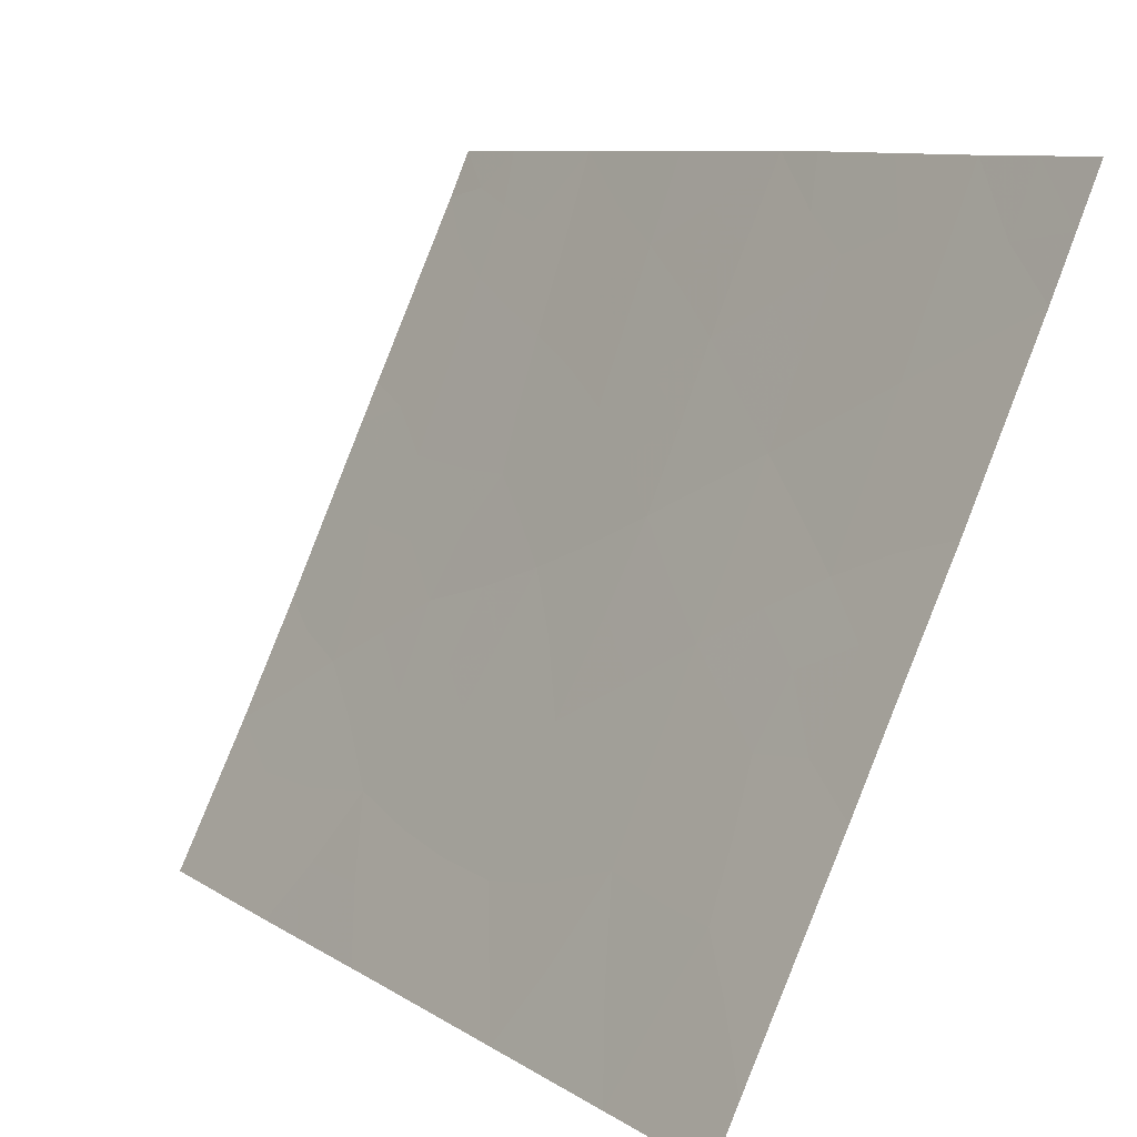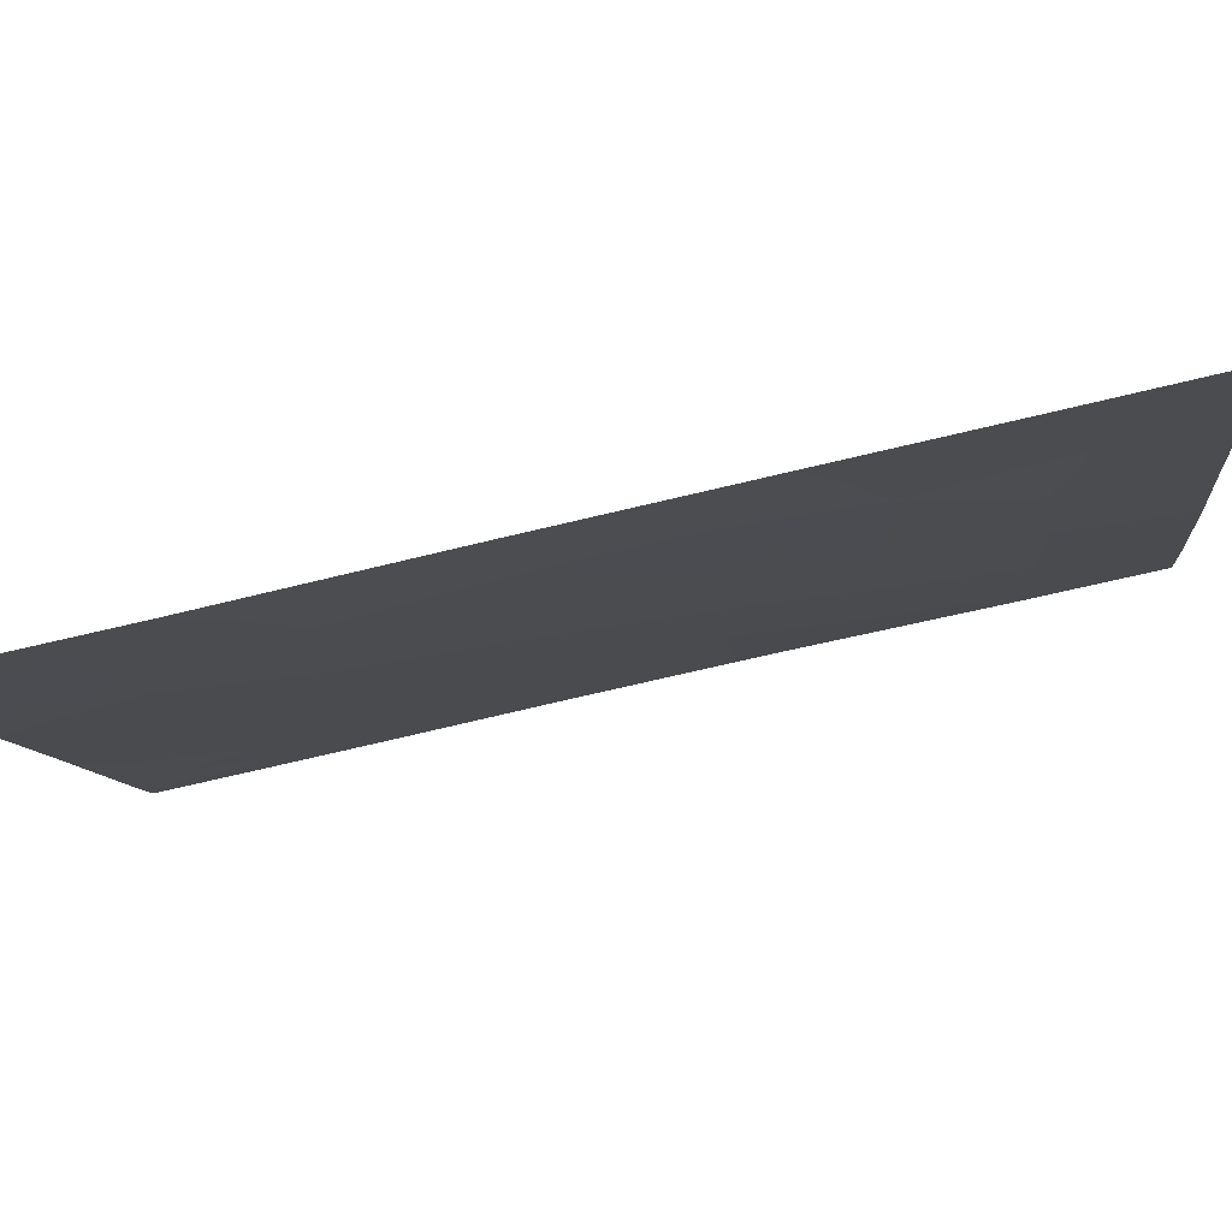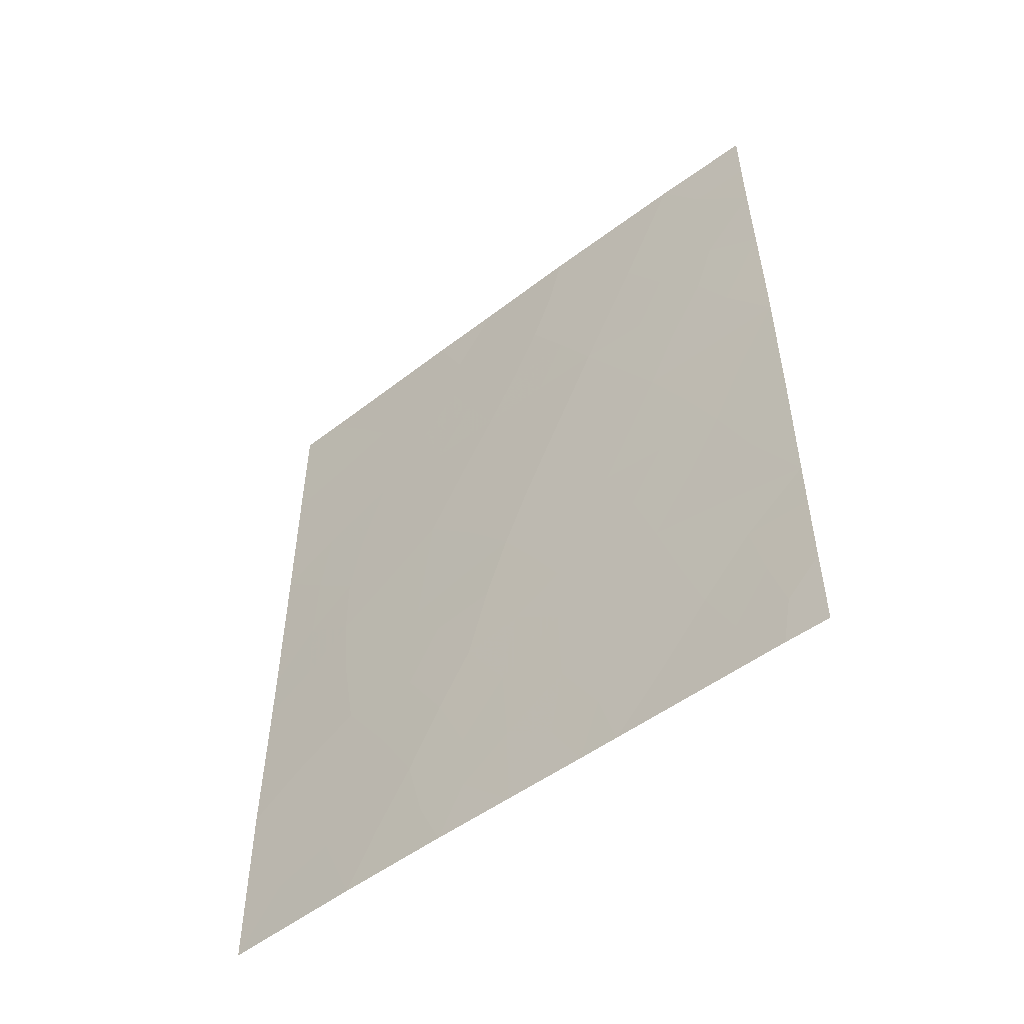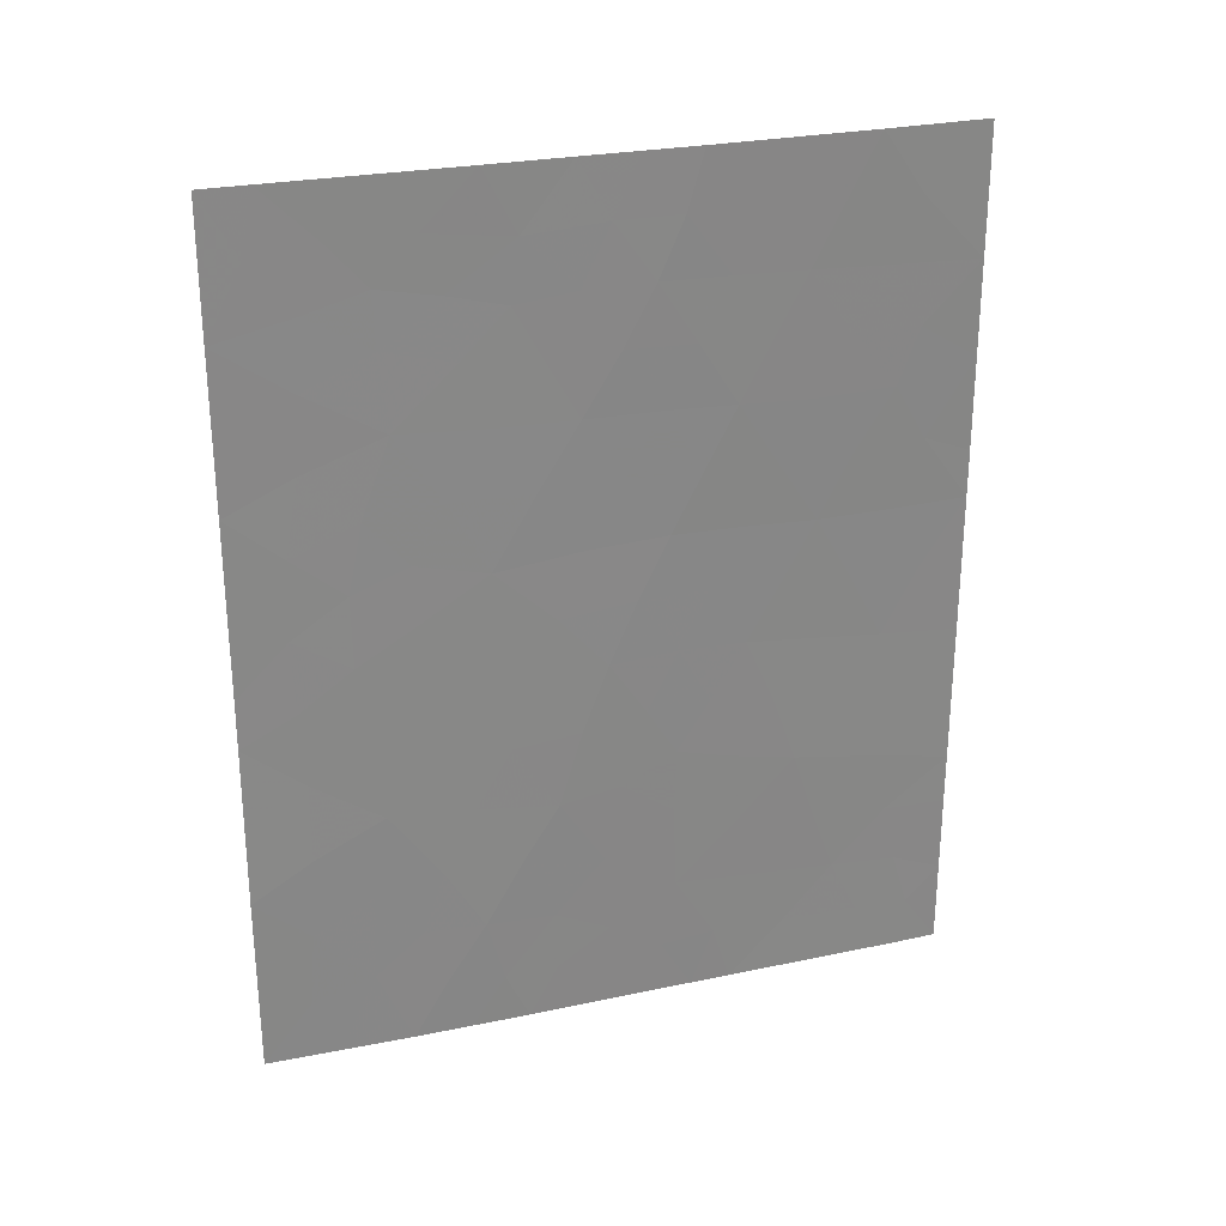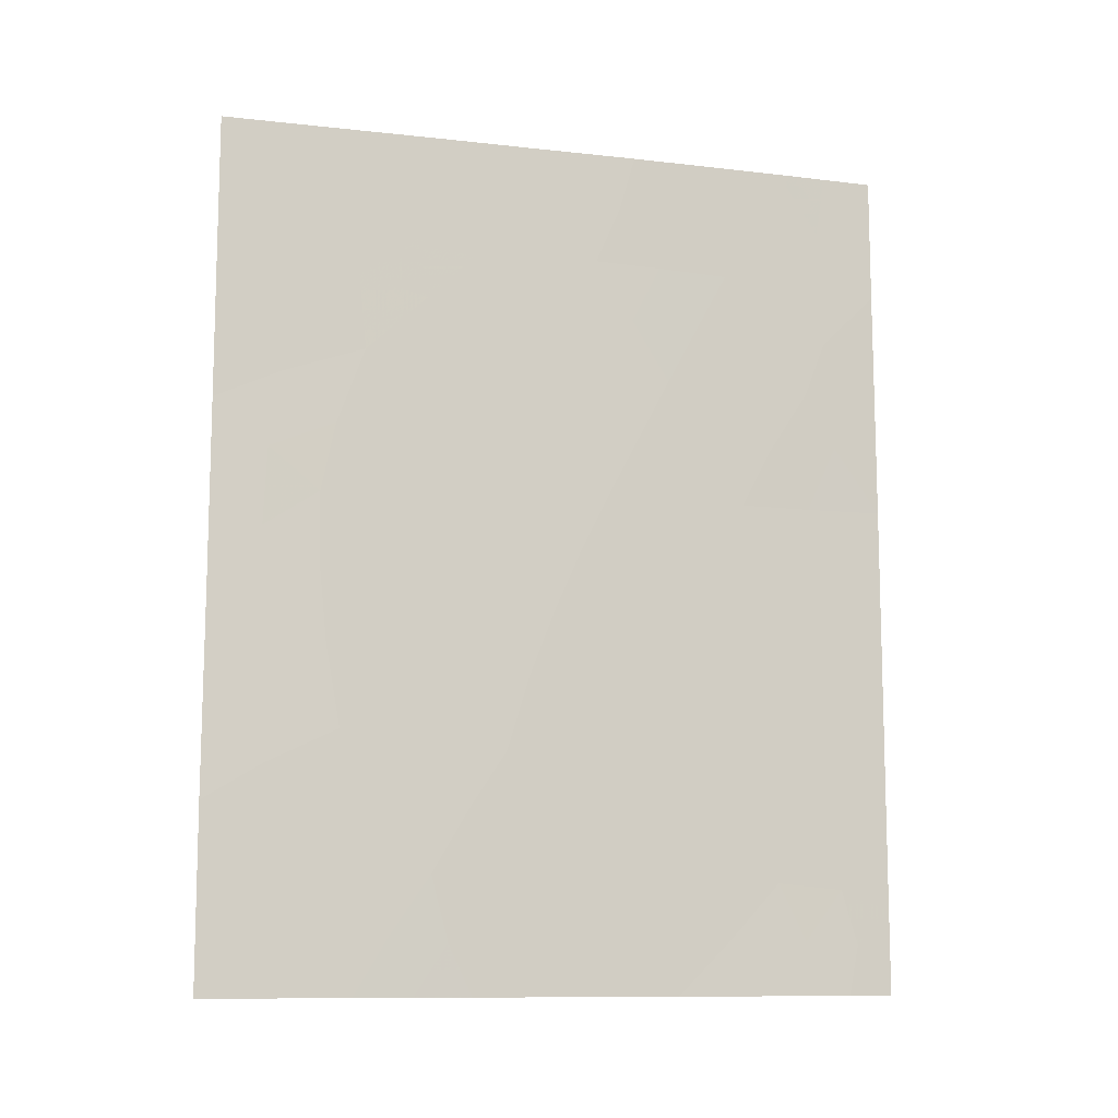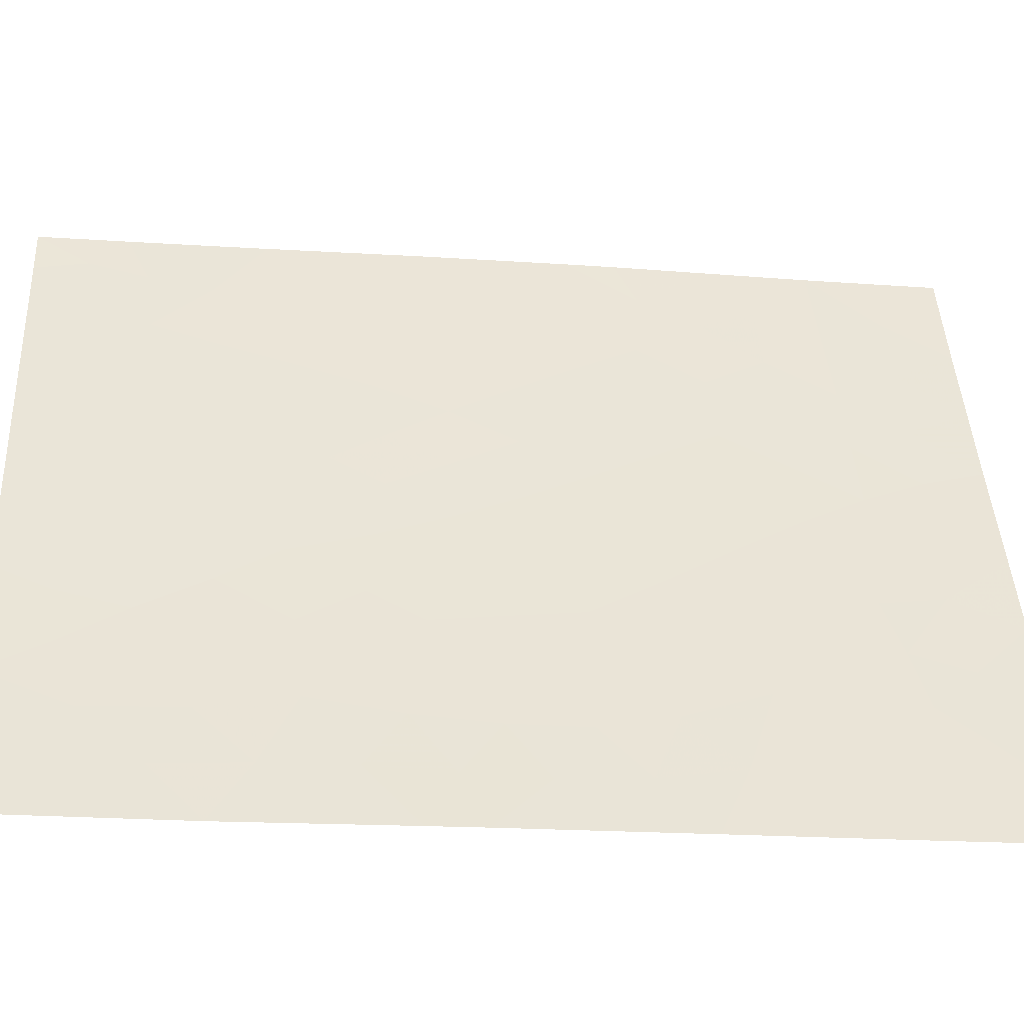
<metadata>
{"format":"obj","ext":"obj","renderer":"f3d","projection":"perspective","resolution":1024,"background":"white","views":[{"elev":8.6,"azim":149.5,"up":"+Z"},{"elev":-74.4,"azim":103.2,"up":"+Z"},{"elev":-52.1,"azim":-75.8,"up":"+Y"},{"elev":27.2,"azim":-132.9,"up":"+Y"},{"elev":-10.7,"azim":-131.3,"up":"+Y"},{"elev":-21.9,"azim":83.4,"up":"+Z"}]}
</metadata>
<code>
v 99.65 40.55 64.75
v 98.85 41.53 66.39
v 98.75 38 66.6
v 98.29 39.62 67.54
v 98.99 43.76 66.12
v 98.31 42.94 67.52
v 96.47 41.41 71.5
v 98.75 46.82 66.65
v 99.66 45.99 64.77
v 99.66 43.54 64.77
v 99 44.77 66.11
v 97.08 38 70.2
v 98.06 38 68.07
v 95.53 42.99 73.62
v 95.53 44.94 73.62
v 95.99 43.1 72.58
v 97.85 41.3 68.48
v 97.17 41.82 69.96
v 99.66 42.84 64.76
v 98.82 48.65 66.53
v 97.05 50 70.18
v 97.3 48.38 69.65
v 97.72 46.73 68.79
v 95.52 39.18 73.6
v 95.78 38 73.02
v 95.52 38 73.61
v 96.85 46.67 70.63
v 96.47 48.33 71.44
v 99.66 48.16 64.77
v 96.84 38 70.72
v 98.09 48.28 68.02
v 96.78 43.3 70.82
v 97.56 43.28 69.1
v 96.4 44.93 71.67
v 96.1 50 72.23
v 99.65 38 64.76
v 99.37 50 65.37
v 99.66 50 64.77
v 95.51 48.22 73.58
v 95.53 45.61 73.61
v 95.5 50 73.57
v 98.23 50 67.71
v 97.74 50 68.75
v 95.52 40.99 73.61
v 98.22 44.82 67.72
v 97.22 45.01 69.84
v 96.22 39.55 72.08
v 97.17 39.73 69.97
v 99.34 38.85 65.38
v 99.31 39.9 65.45
v 99.65 39.27 64.75
v 98.53 38.82 67.04
v 98.66 39.66 66.78
v 98.96 39.1 66.16
v 99.66 44.76 64.77
v 99.34 44.25 65.41
v 99.32 45.35 65.46
v 98.63 43.27 66.87
v 98.27 43.75 67.61
v 98.63 44.23 66.86
v 97.57 38 69.14
v 97.26 38.75 69.79
v 97.57 39.2 69.12
v 97.89 39.57 68.41
v 95.53 43.96 73.62
v 95.79 44 73.03
v 99.65 41.69 64.76
v 99.28 41.06 65.5
v 99.28 42.18 65.51
v 99.32 43.23 65.45
v 97.39 50 69.47
v 97.55 49.19 69.14
v 97.15 49.19 69.97
v 95.72 38.69 73.15
v 96.03 48.27 72.43
v 96.24 47.44 71.97
v 95.84 47.42 72.85
v 97.72 48.38 68.79
v 96.31 38 71.87
v 96.05 38.75 72.44
v 96.51 38.78 71.44
v 96.57 50 71.21
v 96.74 49.18 70.86
v 96.29 49.16 71.83
v 96.94 38.81 70.49
v 99.66 49.08 64.77
v 99.45 49.14 65.22
v 95.86 49.13 72.78
v 97.71 42.35 68.77
v 97.34 42.5 69.57
v 98.45 48.48 67.29
v 98.8 47.88 66.55
v 98.37 47.64 67.43
v 95.52 46.91 73.6
v 95.79 45.87 72.99
v 97.97 43.12 68.25
v 98.12 42.25 67.92
v 95.98 44.93 72.6
v 96.21 45.77 72.07
v 96.19 44.04 72.13
v 95.8 50 72.9
v 95.51 49.11 73.57
v 98.4 38 67.34
v 96.4 43.2 71.67
v 96.61 42.38 71.19
v 96.22 42.24 72.07
v 97.17 43.34 69.97
v 96.99 44.16 70.36
v 97.4 44.15 69.45
v 96.59 44.11 71.25
v 98.66 45.06 66.82
v 98.94 42.7 66.21
v 98.55 42.34 67.03
v 98.34 41.44 67.45
v 98.04 49.11 68.12
v 97.93 47.57 68.36
v 98.2 46.75 67.78
v 98.8 50 66.54
v 99.05 49.25 66.05
v 98.56 49.26 67.05
v 99.25 46.41 65.61
v 98.92 45.74 66.29
v 97.07 47.54 70.14
v 96.66 47.5 71.04
v 96.9 48.36 70.53
v 97.03 45.85 70.24
v 96.8 44.98 70.76
v 96.62 45.8 71.15
v 97.19 40.91 69.93
v 97.6 40.34 69.04
v 99.18 48.41 65.77
v 98.46 45.84 67.24
v 97.96 45.83 68.27
v 99.66 47.07 64.77
v 99.22 47.46 65.68
v 96.86 41.61 70.64
v 96.8 40.6 70.79
v 98.94 40.35 66.2
v 98.54 40.55 67.04
v 97.27 46.71 69.73
v 97.49 47.56 69.26
v 97.48 45.86 69.3
v 98.07 40.51 68.01
v 96.98 42.52 70.37
v 95.8 42.08 73
v 96.03 41.23 72.48
v 95.53 41.99 73.61
v 97.85 44.03 68.49
v 97.69 44.96 68.85
v 99.2 38 65.68
v 95.82 39.47 72.95
v 95.52 40.28 73.61
v 95.9 40.31 72.77
v 96.68 39.63 71.06
v 96.35 40.44 71.79
v 96.43 46.62 71.55
v 97.88 38.72 68.44
v 95.97 46.65 72.58
v 98.19 38.71 67.76
v 97.49 41.43 69.26
f 49 50 51
f 52 53 54
f 55 56 57
f 58 59 60
f 61 62 63
f 65 15 66
f 67 68 69
f 71 72 73
f 75 76 77
f 115 78 72
f 79 80 81
f 82 83 84
f 85 48 62
f 29 87 86
f 84 75 88
f 89 160 90
f 91 92 93
f 94 77 158
f 96 97 89
f 98 95 99
f 100 66 98
f 101 88 102
f 103 13 159
f 104 105 106
f 107 108 109
f 110 104 100
f 111 11 60
f 58 112 113
f 114 97 113
f 116 93 117
f 118 119 120
f 91 115 120
f 121 57 122
f 123 124 125
f 126 127 128
f 87 131 119
f 117 132 133
f 70 69 112
f 134 121 135
f 5 56 70
f 136 129 137
f 68 50 138
f 53 139 138
f 140 123 141
f 142 126 140
f 143 64 130
f 135 92 131
f 90 144 107
f 145 106 146
f 44 147 145
f 144 136 105
f 148 59 96
f 148 109 149
f 133 149 142
f 132 122 111
f 49 150 54
f 151 152 153
f 154 155 137
f 114 139 143
f 124 156 76
f 125 83 73
f 99 156 128
f 116 141 78
f 108 110 127
f 80 74 151
f 81 154 85
f 155 153 146
f 36 49 51
f 49 54 50
f 51 50 1
f 3 52 54
f 52 4 53
f 9 55 57
f 55 10 56
f 57 56 11
f 5 58 60
f 58 6 59
f 60 59 45
f 13 61 157
f 61 12 62
f 63 62 48
f 64 4 159
f 14 66 16
f 66 14 65
f 19 67 69
f 67 1 68
f 69 68 2
f 19 70 10
f 21 71 73
f 71 43 72
f 73 72 22
f 74 26 24
f 26 74 25
f 39 75 77
f 75 28 76
f 77 76 158
f 43 115 72
f 115 31 78
f 72 78 22
f 30 79 81
f 79 25 80
f 81 80 47
f 35 82 84
f 82 21 83
f 84 83 28
f 30 85 12
f 62 12 85
f 37 38 87
f 86 87 38
f 35 84 88
f 84 28 75
f 88 75 39
f 33 89 90
f 89 17 160
f 90 160 18
f 31 91 93
f 91 20 92
f 93 92 8
f 40 94 95
f 94 39 77
f 95 94 158
f 33 96 89
f 96 6 97
f 89 97 17
f 34 98 99
f 95 15 40
f 99 95 158
f 34 100 98
f 100 16 66
f 98 66 15
f 41 101 102
f 101 35 88
f 102 88 39
f 3 103 52
f 64 159 157
f 16 104 106
f 104 32 105
f 106 105 7
f 33 107 109
f 107 32 108
f 109 108 46
f 34 110 100
f 110 32 104
f 100 104 16
f 45 111 60
f 60 11 5
f 6 58 113
f 58 5 112
f 113 112 2
f 2 114 113
f 114 17 97
f 113 97 6
f 43 42 115
f 23 116 117
f 116 31 93
f 117 93 8
f 42 118 120
f 118 37 119
f 120 119 20
f 20 91 120
f 91 31 115
f 120 115 42
f 8 121 122
f 121 9 57
f 122 57 11
f 22 123 125
f 123 27 124
f 125 124 28
f 27 126 128
f 126 46 127
f 128 127 34
f 48 129 130
f 129 18 160
f 130 160 17
f 37 87 119
f 87 29 131
f 119 131 20
f 23 117 133
f 117 8 132
f 133 132 45
f 5 70 112
f 70 19 69
f 112 69 2
f 29 134 135
f 134 9 121
f 135 121 8
f 5 11 56
f 70 56 10
f 7 136 137
f 136 18 129
f 137 129 48
f 2 68 138
f 68 1 50
f 138 50 54
f 54 53 138
f 53 4 139
f 138 139 2
f 23 140 141
f 140 27 123
f 141 123 22
f 23 142 140
f 142 46 126
f 140 126 27
f 143 4 64
f 29 135 131
f 135 8 92
f 131 92 20
f 98 15 95
f 33 90 107
f 90 18 144
f 107 144 32
f 44 145 146
f 145 16 106
f 146 106 7
f 147 14 145
f 16 145 14
f 32 144 105
f 144 18 136
f 105 136 7
f 33 148 96
f 148 45 59
f 96 59 6
f 45 148 149
f 148 33 109
f 149 109 46
f 23 133 142
f 133 45 149
f 142 149 46
f 45 132 111
f 132 8 122
f 111 122 11
f 49 36 150
f 54 150 3
f 47 151 153
f 151 24 152
f 153 152 44
f 48 154 137
f 154 47 155
f 137 155 7
f 17 114 143
f 114 2 139
f 143 139 4
f 28 124 76
f 124 27 156
f 76 156 158
f 22 125 73
f 125 28 83
f 73 83 21
f 34 99 128
f 99 158 156
f 128 156 27
f 31 116 78
f 116 23 141
f 78 141 22
f 46 108 127
f 108 32 110
f 127 110 34
f 47 80 151
f 80 25 74
f 151 74 24
f 30 81 85
f 81 47 154
f 85 154 48
f 7 155 146
f 155 47 153
f 146 153 44
f 157 61 63
f 157 63 64
f 130 64 63
f 130 63 48
f 103 159 52
f 129 160 130
f 159 13 157
f 52 159 4
f 17 143 130

</code>
